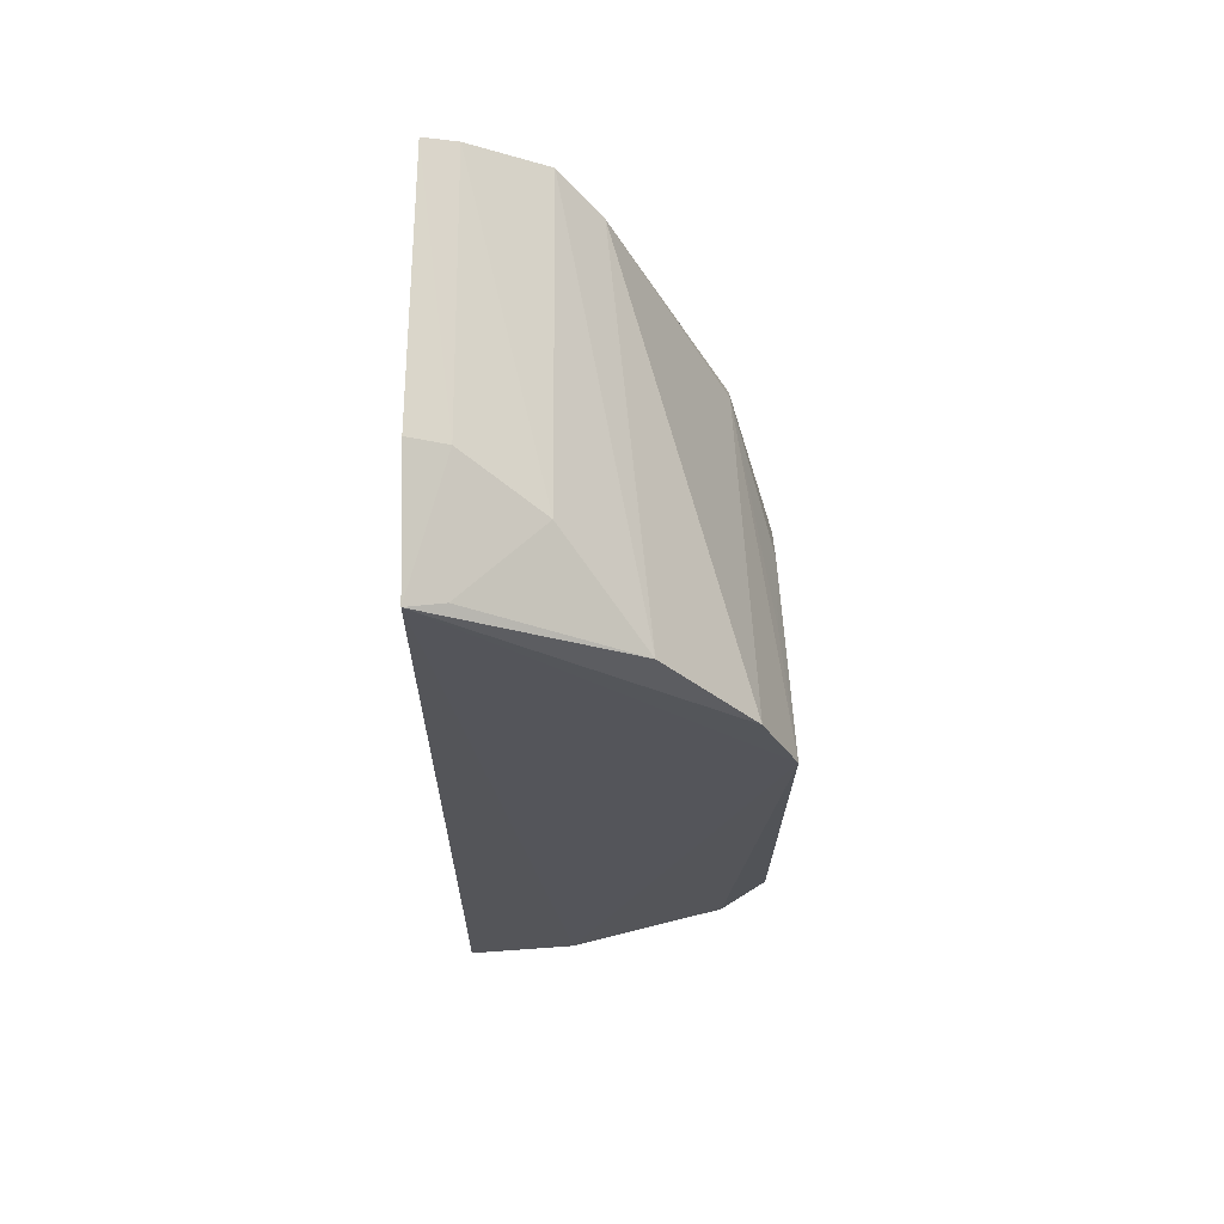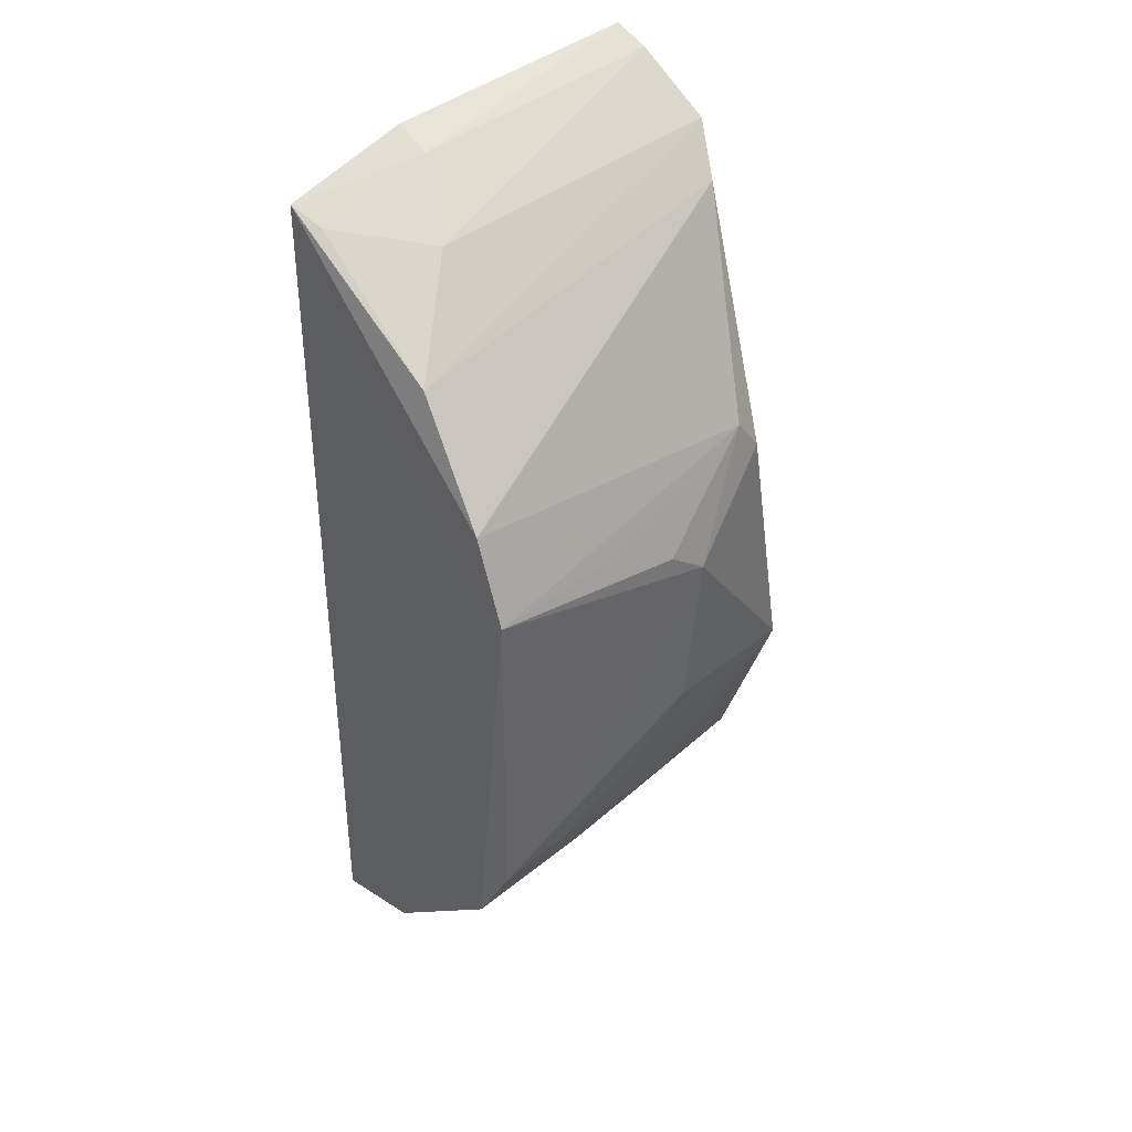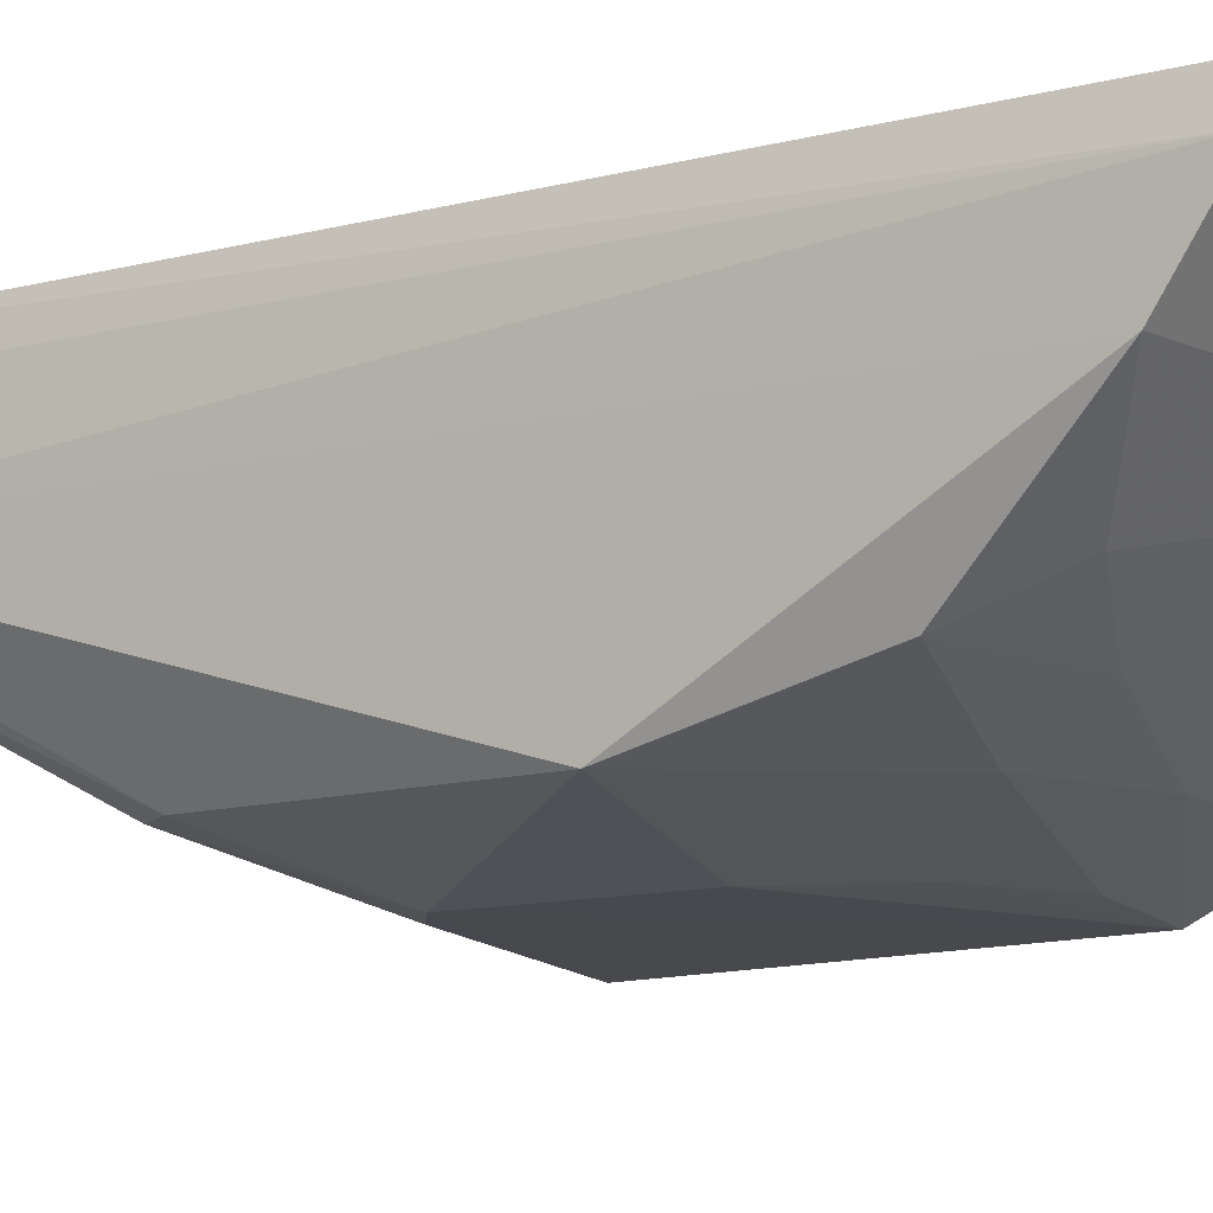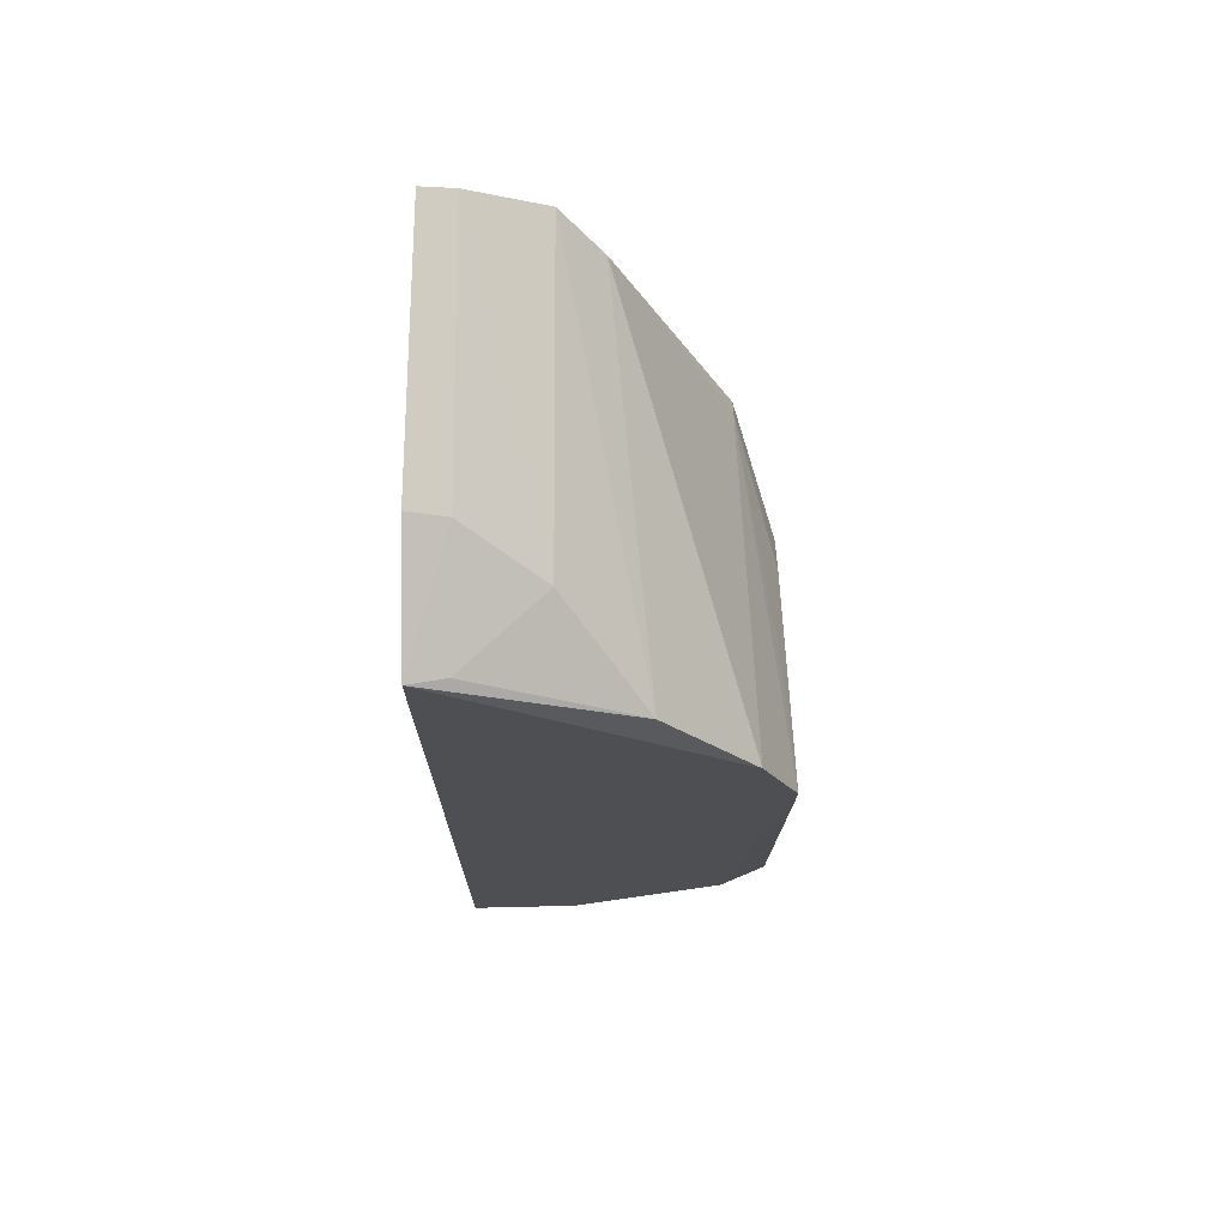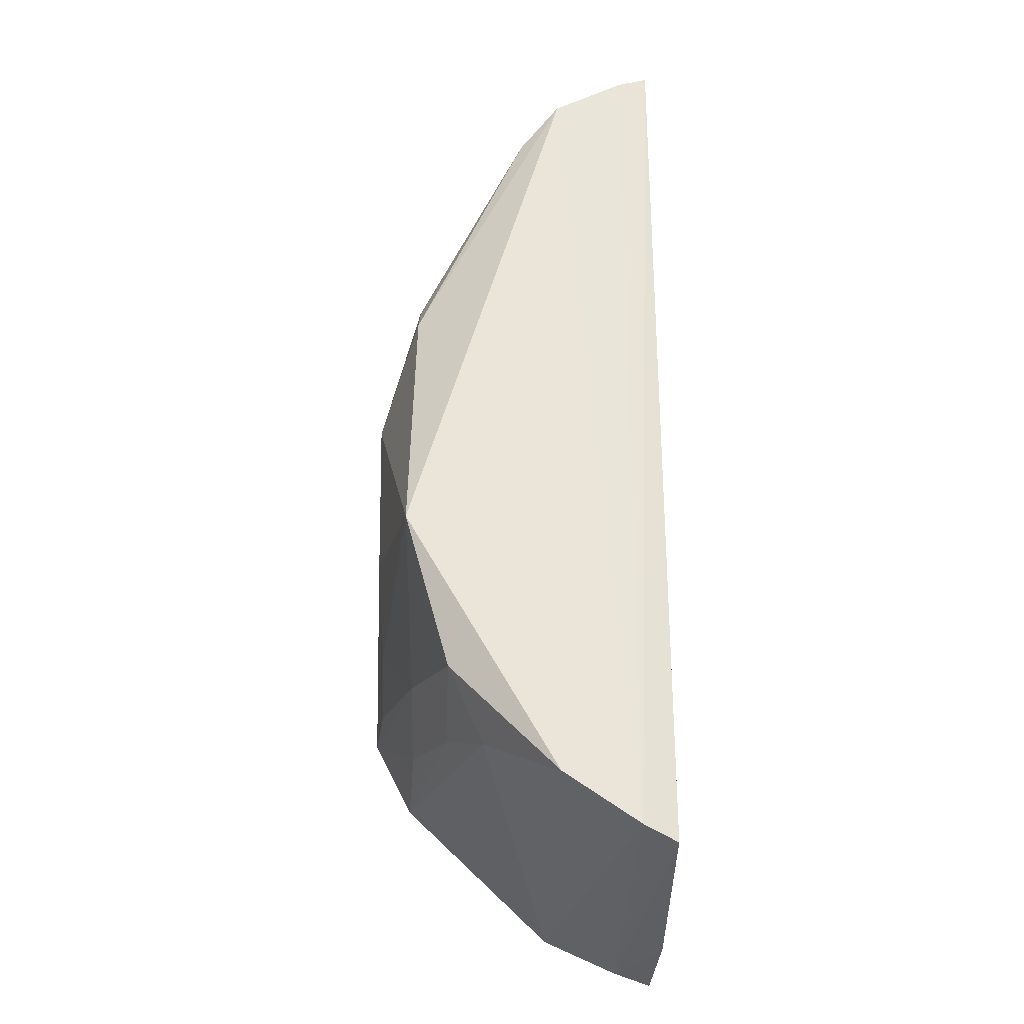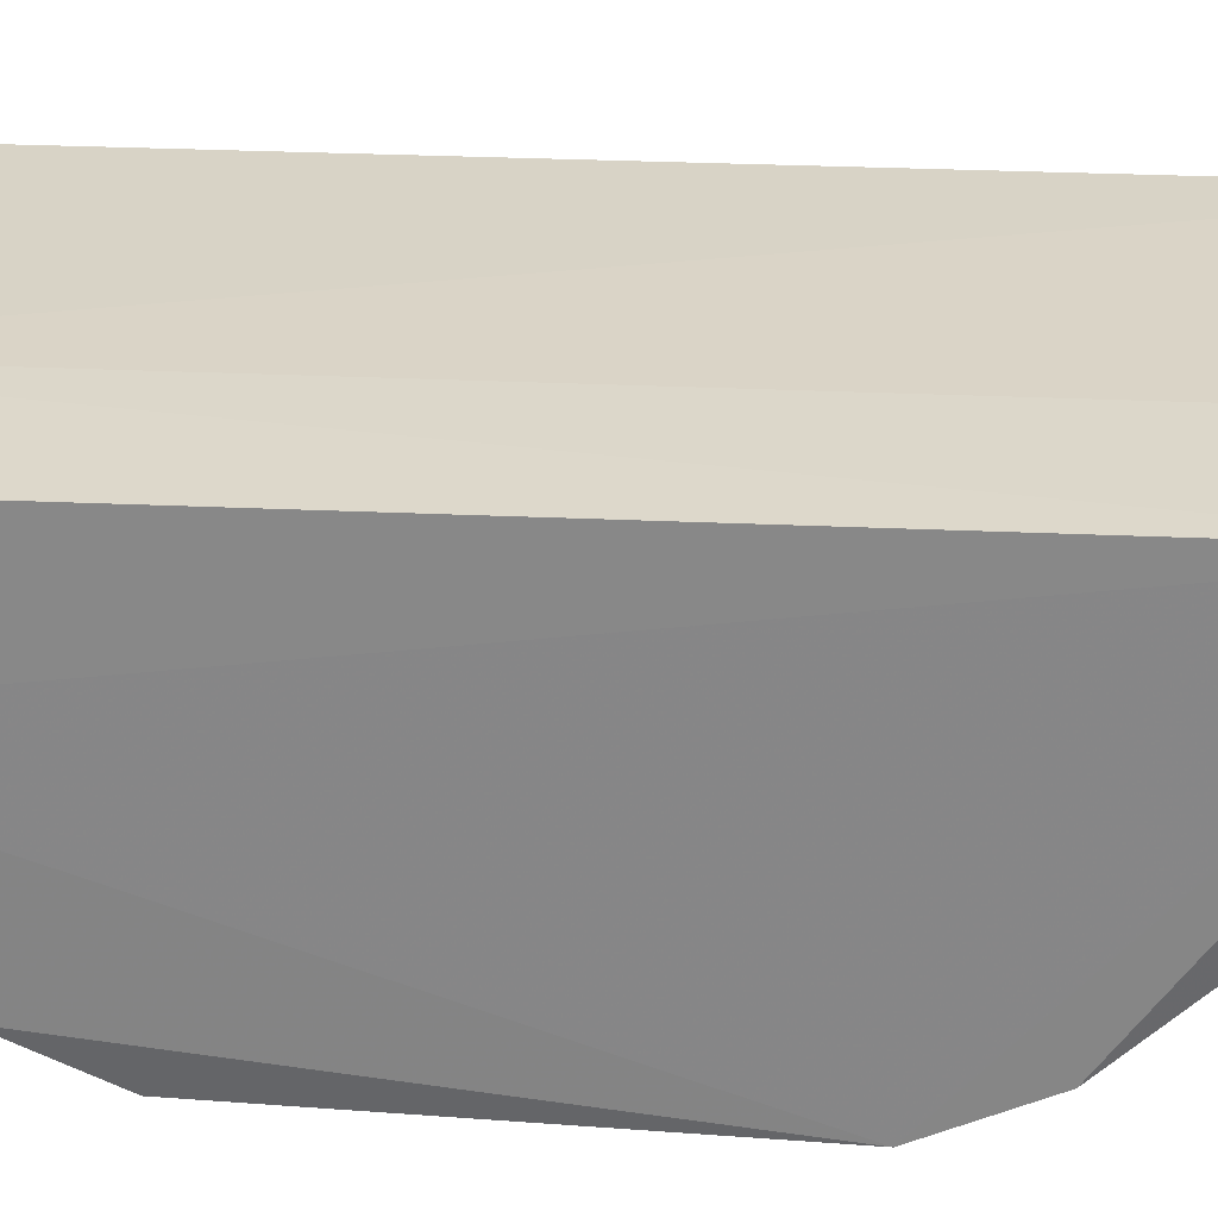
<metadata>
{"format":"obj","ext":"obj","renderer":"f3d","projection":"perspective","resolution":1024,"background":"white","views":[{"elev":65.7,"azim":-90.1,"up":"+Z"},{"elev":41.0,"azim":-40.0,"up":"+Z"},{"elev":-10.3,"azim":125.3,"up":"+Y"},{"elev":72.7,"azim":-90.0,"up":"+Z"},{"elev":-31.2,"azim":88.3,"up":"+Z"},{"elev":30.1,"azim":-85.7,"up":"+Y"}]}
</metadata>
<code>
v 0.08712 -0.01643 0.08135
v 0.08828 -0.02447 0.07655
v 0.08686 -0.01666 0.008848
v 0.05743 -0.01611 0.007639
v 0.05684 -0.03734 0.06187
v 0.06662 -0.01589 0.007774
v 0.08754 -0.01921 0.009931
v 0.06448 -0.02452 0.07527
v 0.05803 -0.01605 0.07711
v 0.08758 -0.01884 0.08023
v 0.08746 -0.0366 0.03488
v 0.05753 -0.01901 0.008628
v 0.05801 -0.03055 0.06962
v 0.0675 -0.016 0.07988
v 0.05697 -0.02475 0.01145
v 0.08752 -0.02491 0.01391
v 0.08235 -0.0361 0.05819
v 0.08663 -0.0276 0.07337
v 0.05873 -0.01867 0.07617
v 0.06749 -0.01879 0.07881
v 0.05662 -0.04007 0.05565
v 0.05659 -0.03648 0.02312
v 0.08431 -0.03619 0.05551
v 0.08569 -0.03314 0.023
v 0.08228 -0.03043 0.01817
v 0.05693 -0.03954 0.02913
v 0.07619 -0.03933 0.04986
v 0.0667 -0.03602 0.02372
v 0.07585 -0.03606 0.02583
v 0.07504 -0.0391 0.03735
v 0.07303 -0.03933 0.05237
v 0.07616 -0.03325 0.02108
v 0.06925 -0.03876 0.03194
v 0.06639 -0.03907 0.05524
v 0.06312 -0.03886 0.02908
f 6 1 3
f 7 3 1
f 9 6 4
f 10 7 1
f 10 2 7
f 10 8 2
f 12 6 3
f 12 3 7
f 12 4 6
f 13 2 8
f 13 9 5
f 14 1 6
f 14 6 9
f 15 9 4
f 15 4 12
f 15 12 7
f 16 7 2
f 16 2 11
f 16 15 7
f 18 13 5
f 18 2 13
f 18 5 17
f 19 13 8
f 19 9 13
f 20 10 1
f 20 1 14
f 20 8 10
f 20 19 8
f 20 14 9
f 20 9 19
f 21 5 9
f 21 9 15
f 21 17 5
f 22 21 15
f 23 18 17
f 23 11 2
f 23 2 18
f 24 16 11
f 25 22 15
f 25 15 16
f 25 16 24
f 26 21 22
f 27 11 23
f 27 21 26
f 27 23 17
f 28 26 22
f 29 24 11
f 29 28 24
f 29 26 28
f 30 27 26
f 30 11 27
f 31 27 17
f 31 21 27
f 32 25 24
f 32 24 28
f 32 28 22
f 32 22 25
f 33 29 11
f 33 11 30
f 33 30 26
f 34 31 17
f 34 17 21
f 34 21 31
f 35 33 26
f 35 26 29
f 35 29 33

</code>
